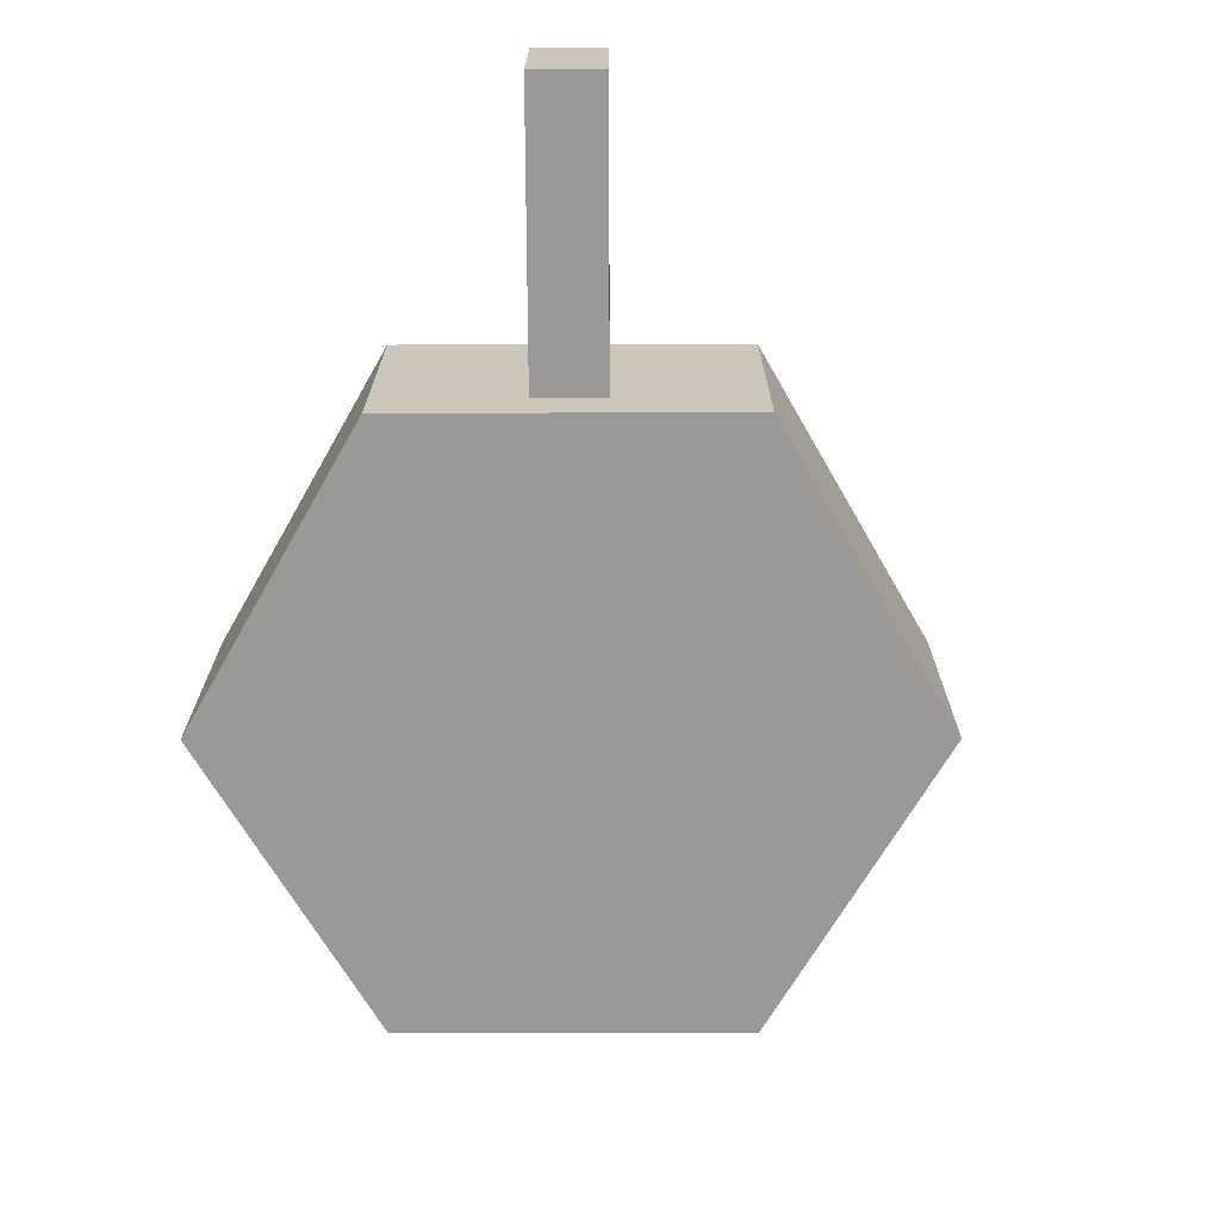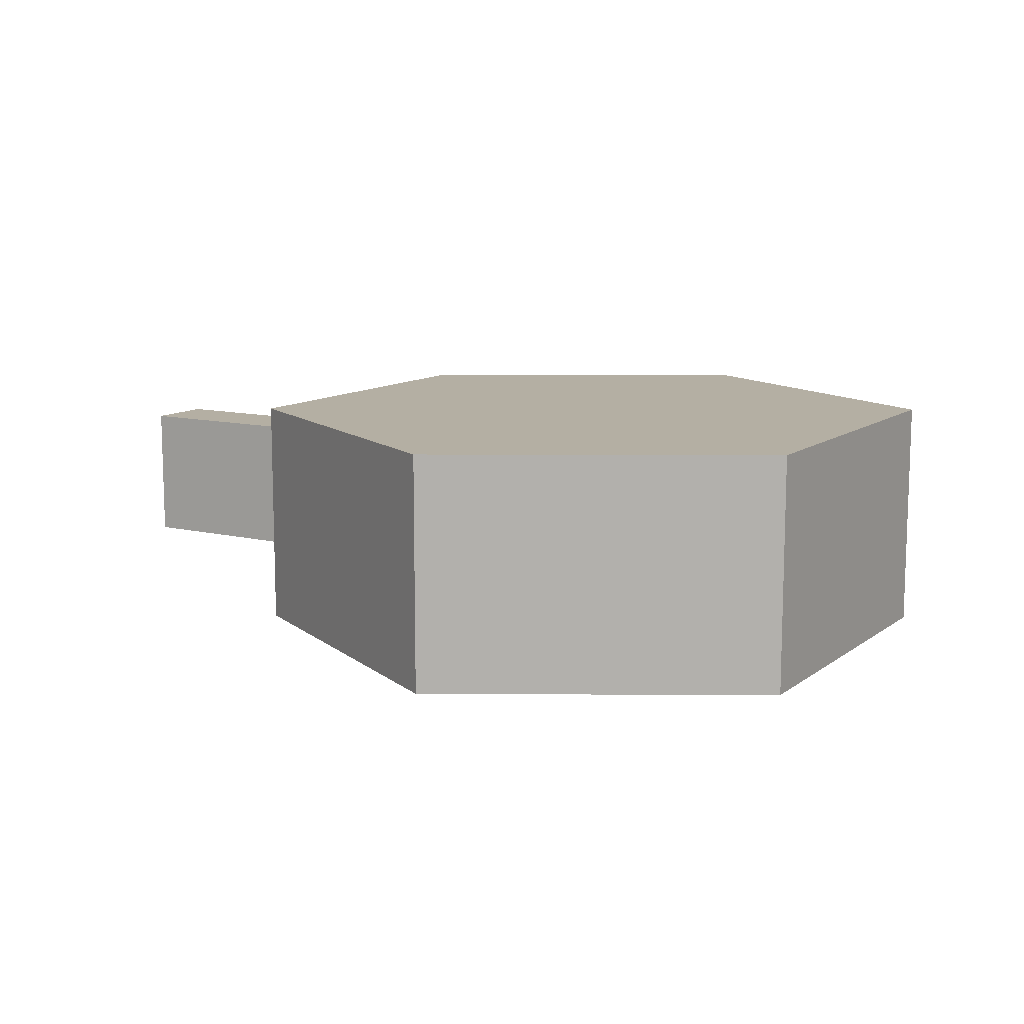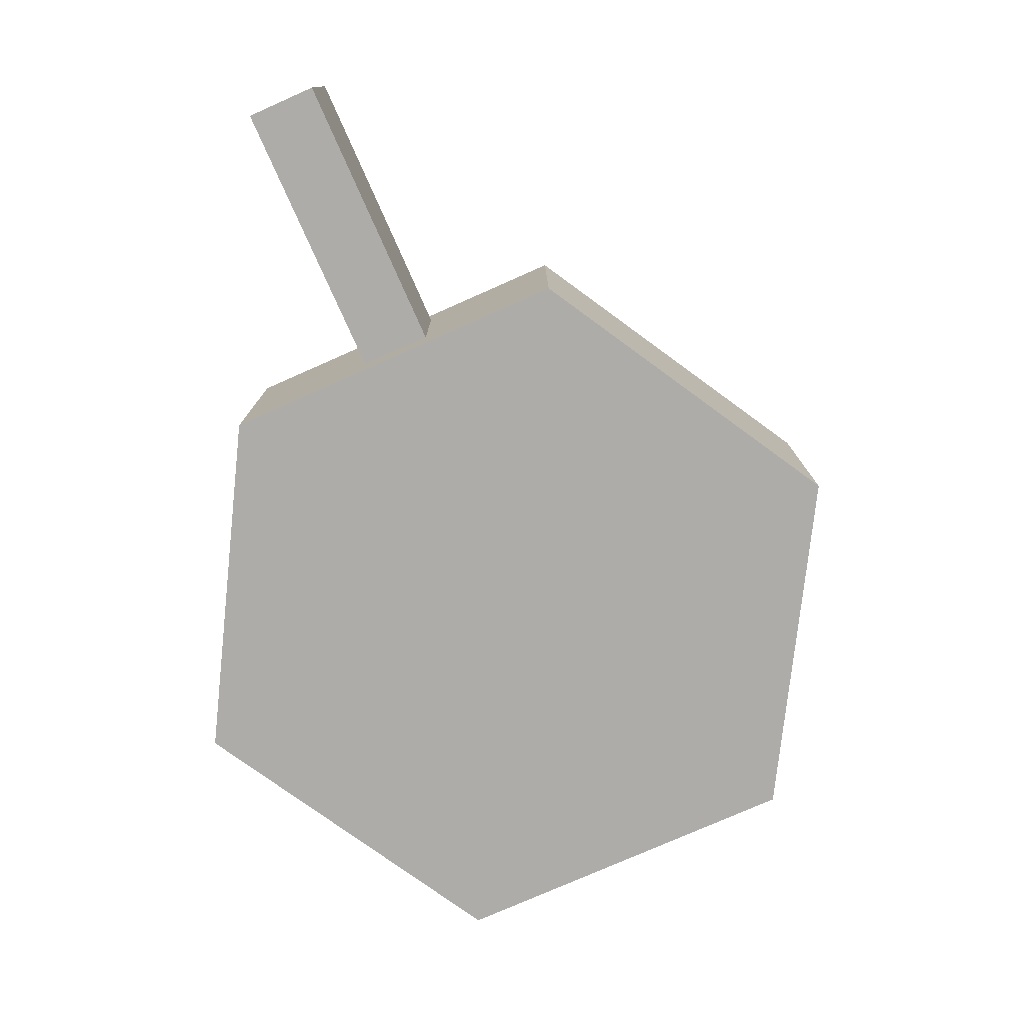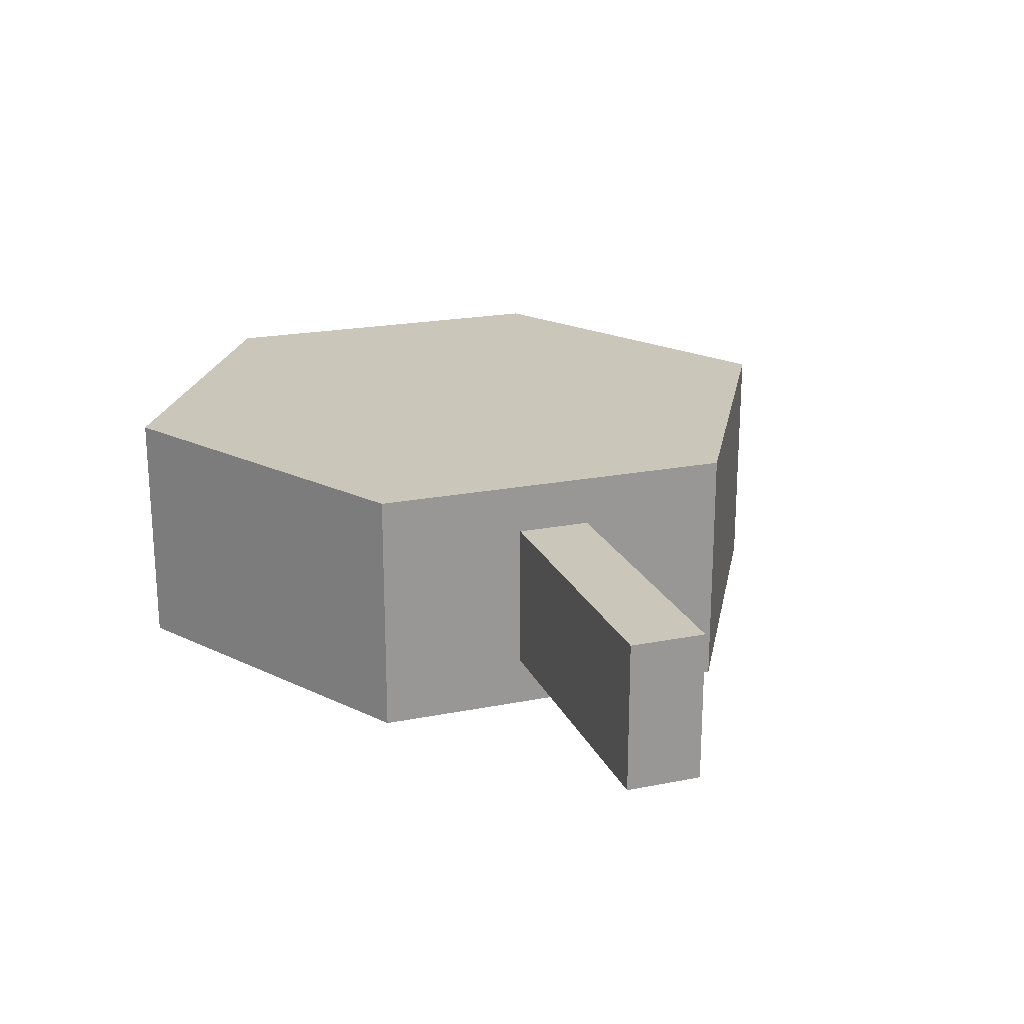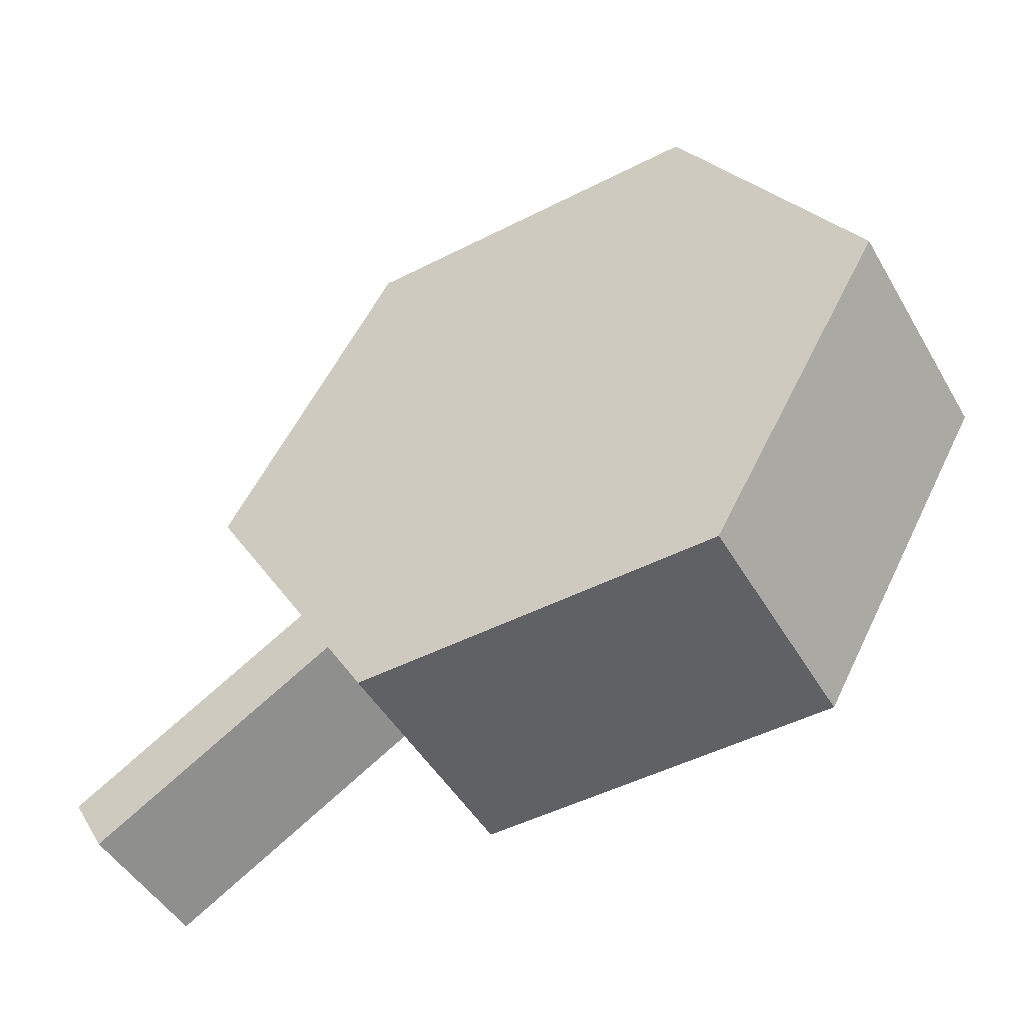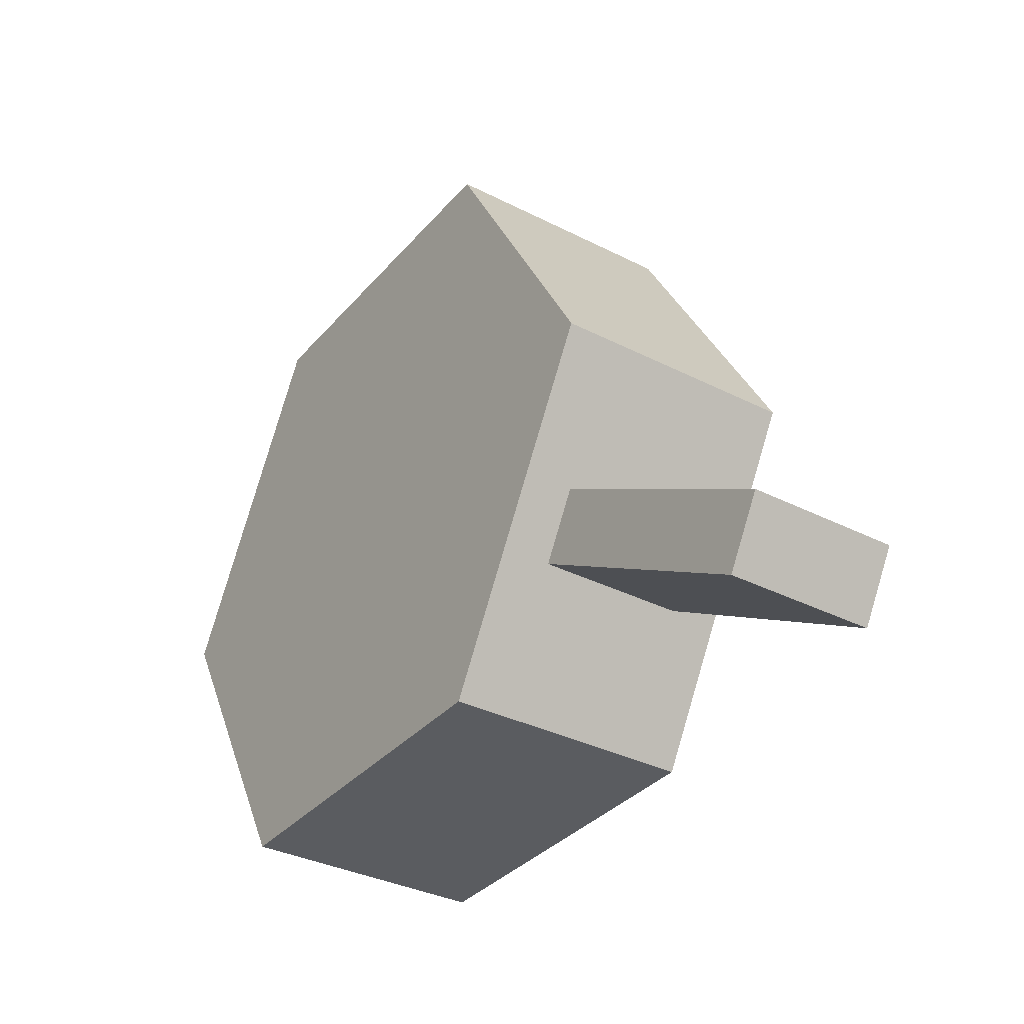
<metadata>
{"format":"obj","ext":"obj","renderer":"f3d","projection":"perspective","resolution":1024,"background":"white","views":[{"elev":-69.1,"azim":60.1,"up":"+Z"},{"elev":11.2,"azim":-179.3,"up":"+Z"},{"elev":-76.9,"azim":83.9,"up":"+Z"},{"elev":21.1,"azim":40.6,"up":"+Z"},{"elev":-48.9,"azim":-150.5,"up":"+Y"},{"elev":-34.4,"azim":55.6,"up":"+Y"}]}
</metadata>
<code>
v 12 -5.196 8
v 10.5 -7.794 8
v 20.89 -13.79 8
v 22.39 -11.2 8
v 12 -5.196 2
v 12 -5.196 8
v 22.39 -11.2 8
v 22.39 -11.2 2
v 10.5 -7.794 2
v 12 -5.196 2
v 22.39 -11.2 2
v 20.89 -13.79 2
v 10.5 -7.794 8
v 10.5 -7.794 2
v 20.89 -13.79 2
v 20.89 -13.79 8
v 20.89 -13.79 8
v 20.89 -13.79 2
v 22.39 -11.2 2
v 22.39 -11.2 8
v -7.5 -12.99 0
v 7.5 -12.99 0
v 7.5 -12.99 10
v -7.5 -12.99 10
v -15 6.217e-15 0
v -7.5 -12.99 0
v -7.5 -12.99 10
v -15 7.105e-15 10
v -7.5 12.99 0
v -15 6.217e-15 0
v -15 7.105e-15 10
v -7.5 12.99 10
v 7.5 12.99 0
v -7.5 12.99 0
v -7.5 12.99 10
v 7.5 12.99 10
v 15 0 0
v 7.5 12.99 0
v 7.5 12.99 10
v 15 0 10
v 10.5 -7.794 8
v 12 -5.196 8
v 12 -5.196 2
v 10.5 -7.794 2
v 7.5 -12.99 0
v 15 0 0
v 15 0 10
v 7.5 -12.99 10
v 7.5 -12.99 10
v 15 0 10
v 7.5 12.99 10
v -7.5 12.99 10
v -15 7.105e-15 10
v -7.5 -12.99 10
v 15 0 0
v 7.5 -12.99 0
v -7.5 -12.99 0
v -15 6.217e-15 0
v -7.5 12.99 0
v 7.5 12.99 0
g 6ae9b266-e330-11ea-9640-54bf646e7e1f
f 1 2 4
f 4 2 3
g 6aea4e9e-e330-11ea-821b-54bf646e7e1f
f 5 6 8
f 8 6 7
g 6aeaeae2-e330-11ea-ba4e-54bf646e7e1f
f 9 10 12
f 12 10 11
g 6aeb870c-e330-11ea-881d-54bf646e7e1f
f 13 14 16
f 16 14 15
g 6aec2350-e330-11ea-abb4-54bf646e7e1f
f 17 18 20
f 20 18 19
g 6ab81d36-e330-11ea-b2d3-54bf646e7e1f
f 21 22 24
f 24 22 23
g 6ab8e078-e330-11ea-bc27-54bf646e7e1f
f 25 26 28
f 28 26 27
g 6ab92ec6-e330-11ea-8c63-54bf646e7e1f
f 29 30 32
f 32 30 31
g 6ab9a3cc-e330-11ea-ad6f-54bf646e7e1f
f 33 34 36
f 36 34 35
g 6ab9f1d8-e330-11ea-b7d5-54bf646e7e1f
f 37 38 40
f 40 38 39
g 6aba672c-e330-11ea-b483-54bf646e7e1f
f 42 48 41
f 41 48 45
f 41 45 44
f 44 45 46
f 44 46 43
f 43 46 42
f 42 46 47
f 42 47 48
g 6abab53e-e330-11ea-8818-54bf646e7e1f
f 54 49 53
f 53 49 50
f 53 50 52
f 52 50 51
g 6abb2a52-e330-11ea-ab20-54bf646e7e1f
f 56 57 55
f 55 57 58
f 55 58 60
f 60 58 59

</code>
